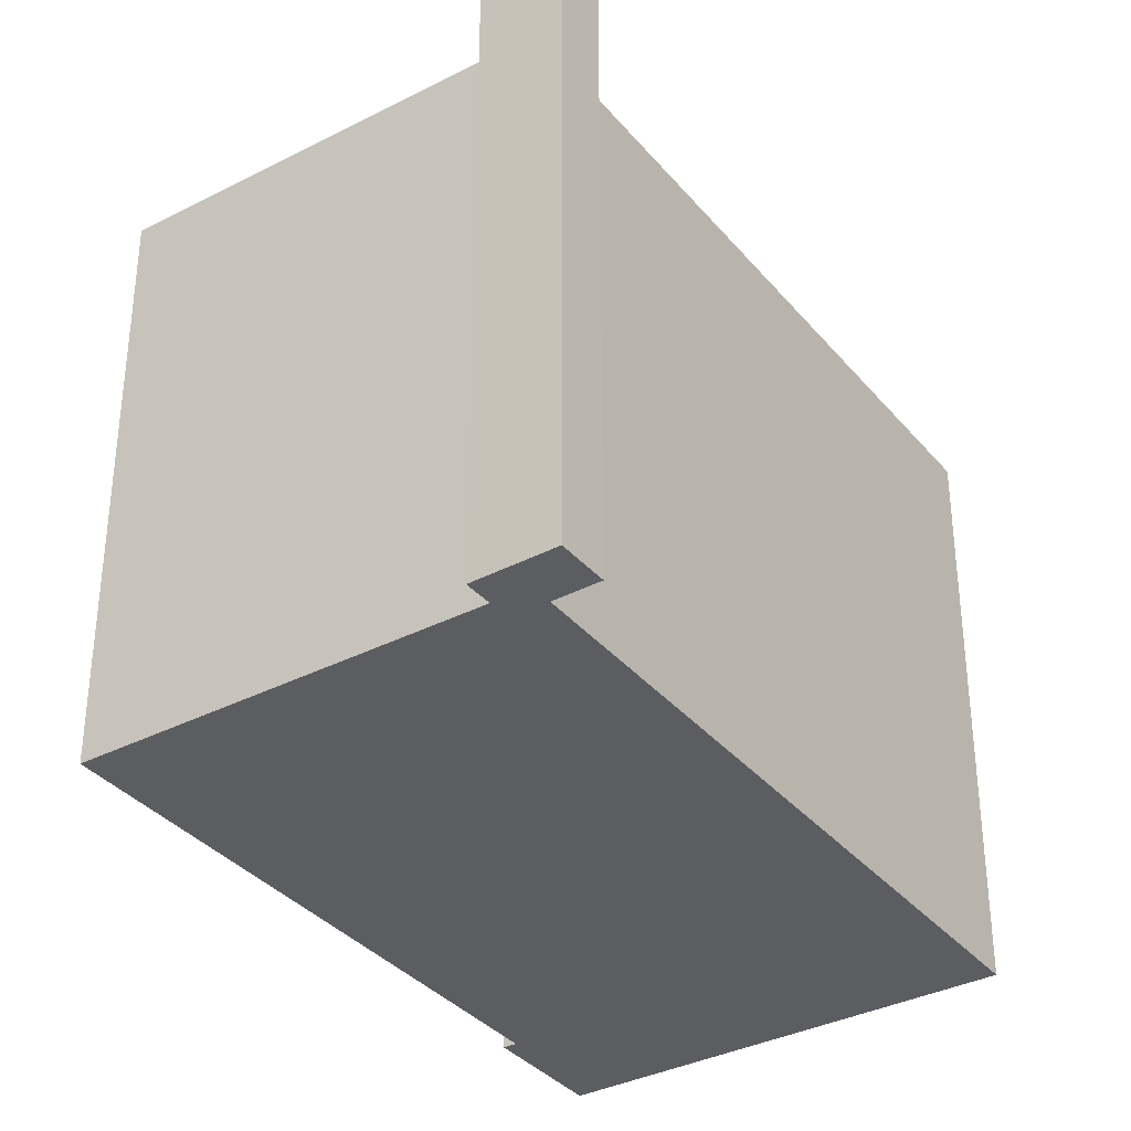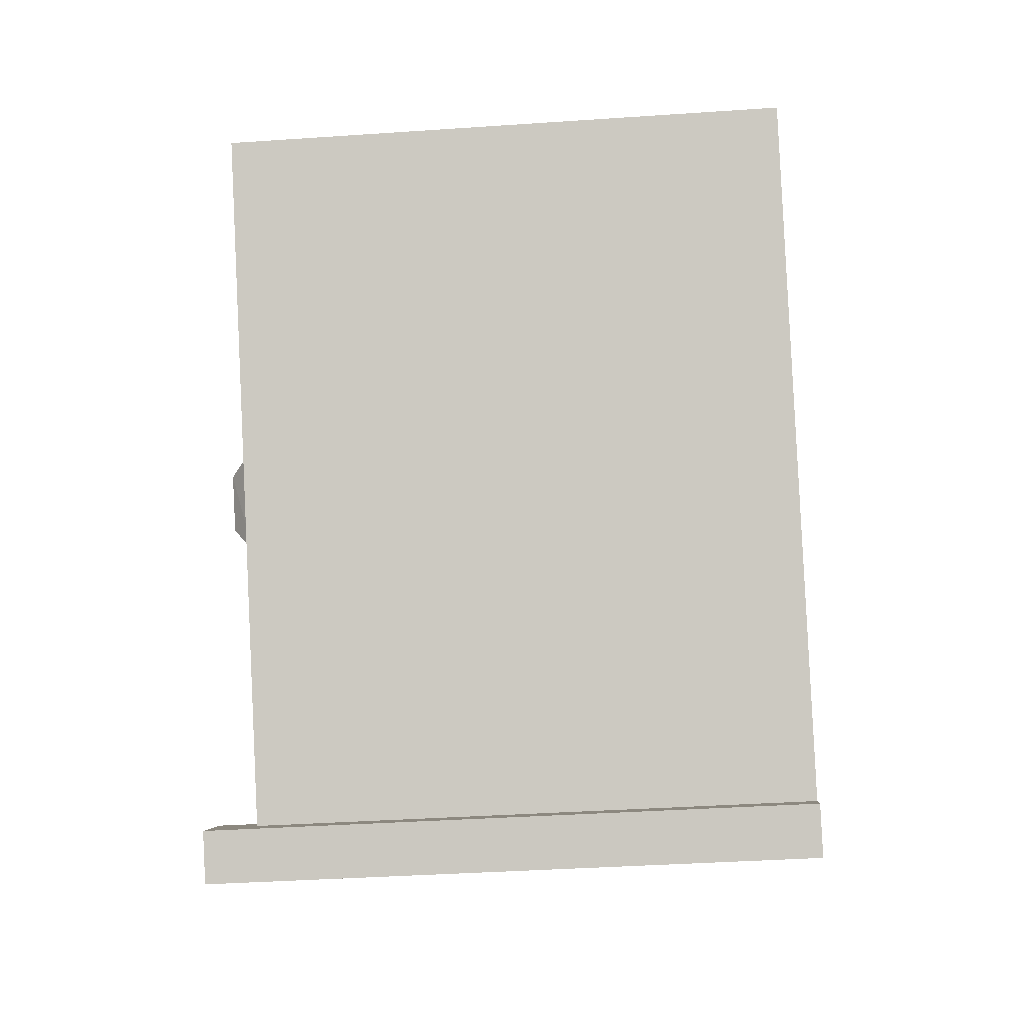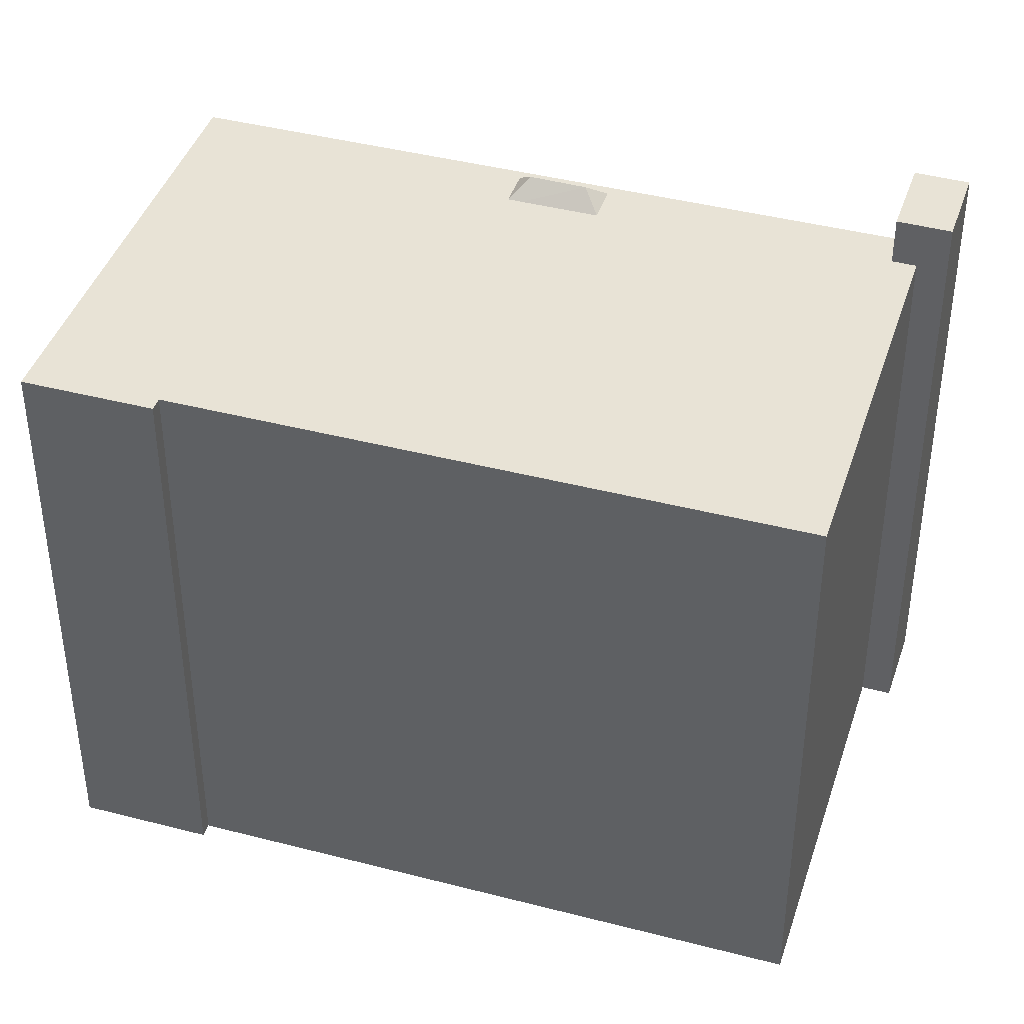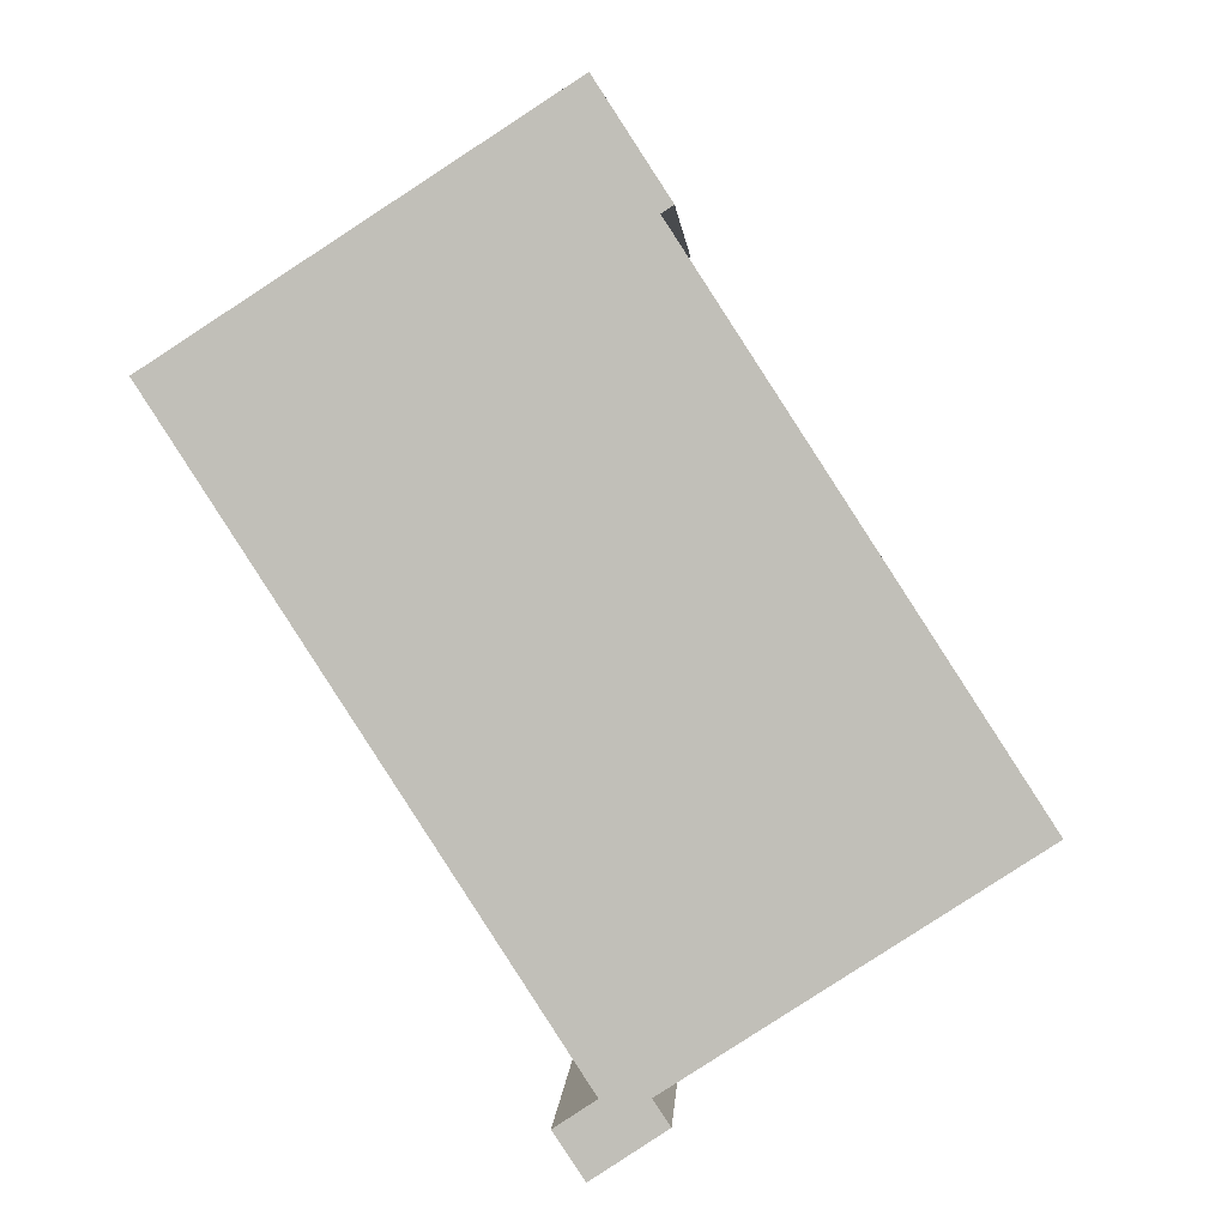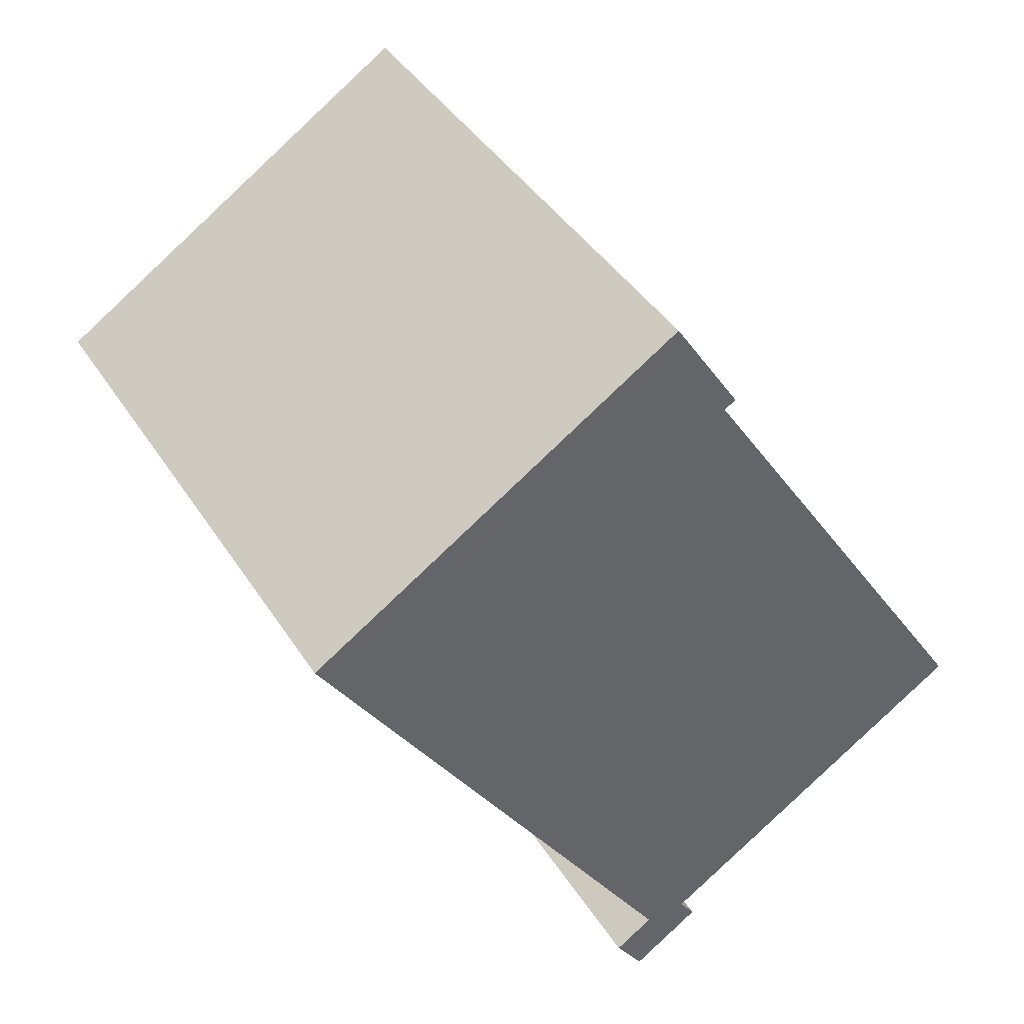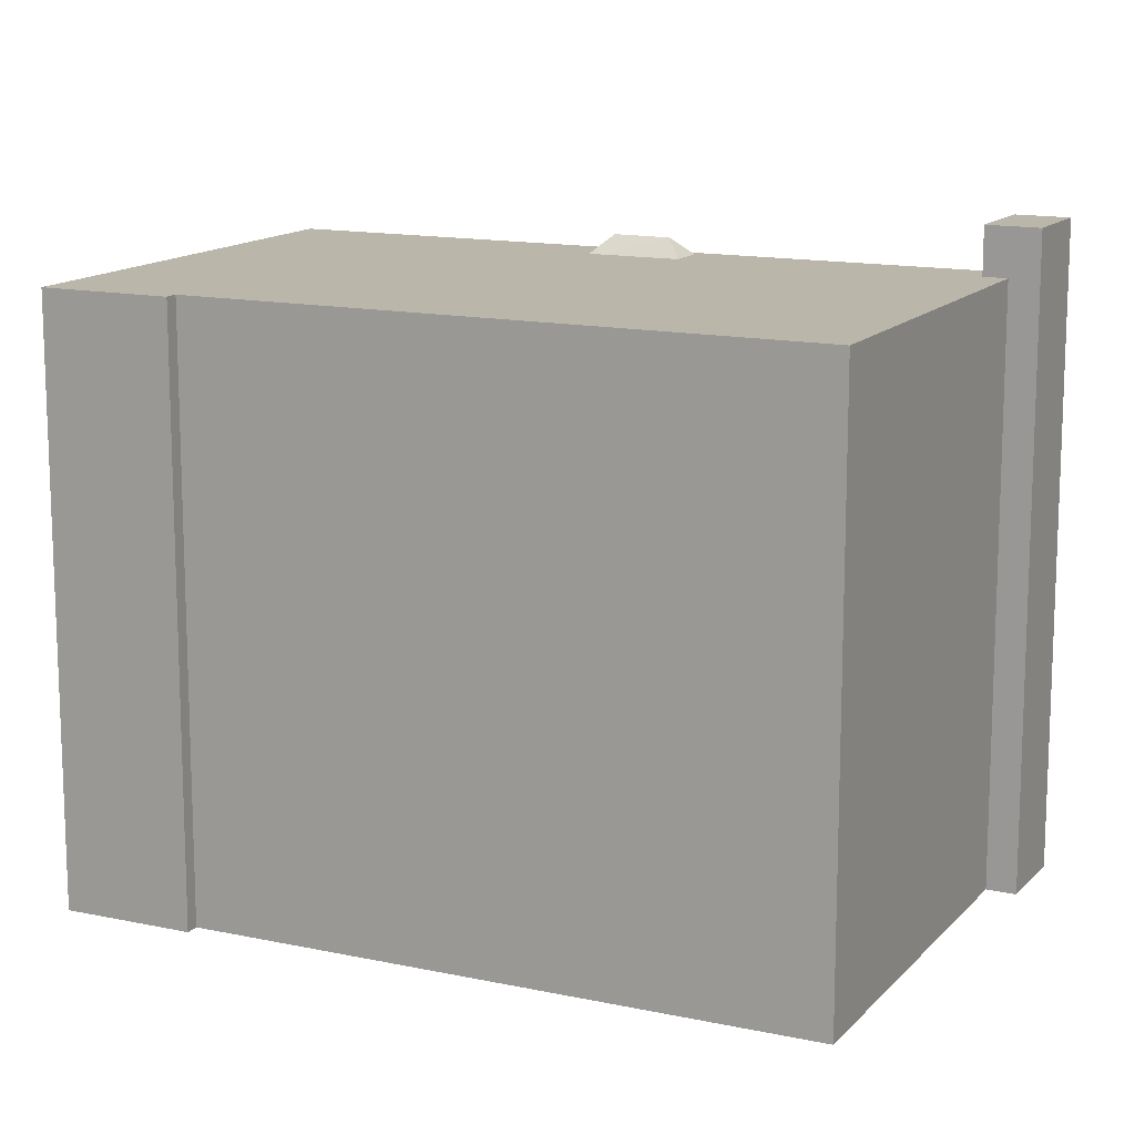
<metadata>
{"format":"obj","ext":"obj","renderer":"f3d","projection":"perspective","resolution":1024,"background":"white","views":[{"elev":-35.5,"azim":-178.8,"up":"+Y"},{"elev":-37.8,"azim":-85.0,"up":"+Z"},{"elev":41.7,"azim":74.5,"up":"+Y"},{"elev":3.0,"azim":2.9,"up":"+Z"},{"elev":41.6,"azim":-29.9,"up":"+Z"},{"elev":13.8,"azim":82.8,"up":"+Y"}]}
</metadata>
<code>
v -0.08468 5.299 8.163
v 1.212 5.299 6.159
v 0.9983 5.299 6.021
v -7.15 5.299 3.587
v -0.08468 5.299 8.163
v 0.9983 5.299 6.021
v -3.023 5.299 -1.108
v 0.9983 5.299 6.021
v -2.882 5.299 -1.318
v -2.882 5.299 -1.318
v 0.9983 5.299 6.021
v -2.102 5.299 -2.519
v -7.15 5.299 3.587
v -3.023 5.299 -1.108
v -3.631 5.299 -1.502
v -7.15 5.299 3.587
v 0.9983 5.299 6.021
v -3.023 5.299 -1.108
v -7.15 5.299 3.587
v -3.631 5.299 -1.502
v 0.05421 5.299 -7.535
v -2.102 5.299 -2.519
v 0.9983 5.299 6.021
v 0.6333 5.299 -7.149
v 0.6333 5.299 -7.149
v 0.9983 5.299 6.021
v 0.8787 5.299 -7.518
v -2.102 5.299 -2.519
v 0.6333 5.299 -7.149
v 0.05421 5.299 -7.535
v -2.854 5.299 -2.701
v -2.711 5.299 -2.913
v 0.05421 5.299 -7.535
v -2.711 5.299 -2.913
v -2.102 5.299 -2.519
v 0.05421 5.299 -7.535
v -3.631 5.299 -1.502
v -2.854 5.299 -2.701
v 0.05421 5.299 -7.535
v 0.8787 5.299 -7.518
v 0.9983 5.299 6.021
v 7.14 5.299 -3.463
v -3.631 5.299 -1.502
v -3.161 5.616 -1.573
v -2.854 5.299 -2.701
v -2.854 5.299 -2.701
v -2.574 5.616 -2.441
v -2.711 5.299 -2.913
v -3.161 5.616 -1.573
v -2.574 5.616 -2.441
v -2.854 5.299 -2.701
v -2.711 5.299 -2.913
v -2.574 5.616 -2.441
v -2.102 5.299 -2.519
v -3.631 5.299 -1.502
v -3.023 5.299 -1.108
v -3.161 5.616 -1.573
v -2.882 5.299 -1.318
v -2.102 5.299 -2.519
v -2.574 5.616 -2.441
v -3.161 5.616 -1.573
v -2.882 5.299 -1.318
v -2.574 5.616 -2.441
v -3.161 5.616 -1.573
v -3.023 5.299 -1.108
v -2.882 5.299 -1.318
v -0.6827 6.157 -8.025
v 0.05421 6.157 -7.535
v -0.4479 6.157 -8.377
v -0.4479 6.157 -8.377
v 0.05421 6.157 -7.535
v -0.1337 6.157 -8.848
v -0.1337 6.157 -8.848
v 0.05421 6.157 -7.535
v 1.181 6.157 -7.973
v 0.05421 6.157 -7.535
v 0.6333 6.157 -7.149
v 0.8787 6.157 -7.518
v 0.05421 6.157 -7.535
v 0.8787 6.157 -7.518
v 1.181 6.157 -7.973
v -7.15 -5.313 3.587
v -0.08468 -5.313 8.163
v -0.08468 5.299 8.163
v -7.15 5.299 3.587
v -0.08468 -5.313 8.163
v 1.212 -5.313 6.159
v 1.212 5.299 6.159
v -0.08468 5.299 8.163
v 0.9983 5.299 6.021
v 1.212 5.299 6.159
v 1.212 -5.313 6.159
v 0.9983 -5.313 6.021
v 0.9983 -5.313 6.021
v 7.14 -5.313 -3.463
v 7.14 5.299 -3.463
v 0.9983 5.299 6.021
v 0.8787 5.299 -7.518
v 4.01 -5.313 -5.491
v 0.8787 -5.313 -7.518
v 4.01 -5.313 -5.491
v 7.14 5.299 -3.463
v 7.14 -5.313 -3.463
v 0.8787 5.299 -7.518
v 7.14 5.299 -3.463
v 4.01 -5.313 -5.491
v -7.15 5.299 3.587
v -3.548 -5.313 -1.974
v -7.15 -5.313 3.587
v -3.548 -5.313 -1.974
v 0.05421 5.299 -7.535
v 0.05421 -5.313 -7.535
v -7.15 5.299 3.587
v 0.05421 5.299 -7.535
v -3.548 -5.313 -1.974
v -0.6827 6.157 -8.025
v 0.05421 5.299 -7.535
v 0.05421 6.157 -7.535
v -0.6827 -5.313 -8.025
v 0.05421 -5.313 -7.535
v 0.05421 5.299 -7.535
v -0.6827 6.157 -8.025
v 0.05421 5.299 -7.535
v 0.6333 5.299 -7.149
v 0.6333 6.157 -7.149
v 0.05421 6.157 -7.535
v 0.8787 -5.313 -7.518
v 1.181 -5.313 -7.973
v 1.181 6.157 -7.973
v 0.8787 5.299 -7.518
v 0.8787 6.157 -7.518
v 0.8787 5.299 -7.518
v 1.181 6.157 -7.973
v 0.6333 5.299 -7.149
v 0.8787 5.299 -7.518
v 0.8787 6.157 -7.518
v 0.6333 6.157 -7.149
v -0.1337 6.157 -8.848
v 0.5238 -5.313 -8.411
v -0.1337 -5.313 -8.848
v 0.5238 -5.313 -8.411
v 1.181 6.157 -7.973
v 1.181 -5.313 -7.973
v -0.1337 6.157 -8.848
v 1.181 6.157 -7.973
v 0.5238 -5.313 -8.411
v -0.4479 6.157 -8.377
v -0.1337 6.157 -8.848
v -0.1337 -5.313 -8.848
v -0.4479 -5.313 -8.377
v -0.6827 6.157 -8.025
v -0.4479 6.157 -8.377
v -0.4479 -5.313 -8.377
v -0.6827 -5.313 -8.025
v -0.6827 -5.313 -8.025
v -0.4479 -5.313 -8.377
v -0.1337 -5.313 -8.848
v 0.5238 -5.313 -8.411
v 1.181 -5.313 -7.973
v 0.8787 -5.313 -7.518
v 4.01 -5.313 -5.491
v 7.14 -5.313 -3.463
v 0.9983 -5.313 6.021
v 1.212 -5.313 6.159
v -0.08468 -5.313 8.163
v -7.15 -5.313 3.587
v -3.548 -5.313 -1.974
v 0.05421 -5.313 -7.535
g CDNNDG02_0014270
f 1 2 3
f 4 5 6
f 7 8 9
f 10 11 12
f 13 14 15
f 16 17 18
f 19 20 21
f 22 23 24
f 25 26 27
f 28 29 30
f 31 32 33
f 34 35 36
f 37 38 39
f 40 41 42
f 43 44 45
f 46 47 48
f 49 50 51
f 52 53 54
f 55 56 57
f 58 59 60
f 61 62 63
f 64 65 66
f 67 68 69
f 70 71 72
f 73 74 75
f 76 77 78
f 79 80 81
f 85 82 84
f 84 82 83
f 87 88 86
f 86 88 89
f 90 92 93
f 90 91 92
f 97 94 96
f 95 96 94
f 98 99 100
f 101 102 103
f 104 105 106
f 107 108 109
f 110 111 112
f 113 114 115
f 116 117 118
f 119 121 122
f 121 119 120
f 126 123 125
f 125 123 124
f 130 127 128
f 128 129 130
f 131 132 133
f 134 136 137
f 134 135 136
f 138 139 140
f 141 142 143
f 144 145 146
f 147 149 150
f 147 148 149
f 151 153 154
f 151 152 153
f 168 160 167
f 166 163 165
f 168 156 158
f 156 157 158
f 167 160 161
f 168 155 156
f 158 159 160
f 165 163 164
f 167 161 163
f 160 168 158
f 161 162 163
f 163 166 167

</code>
